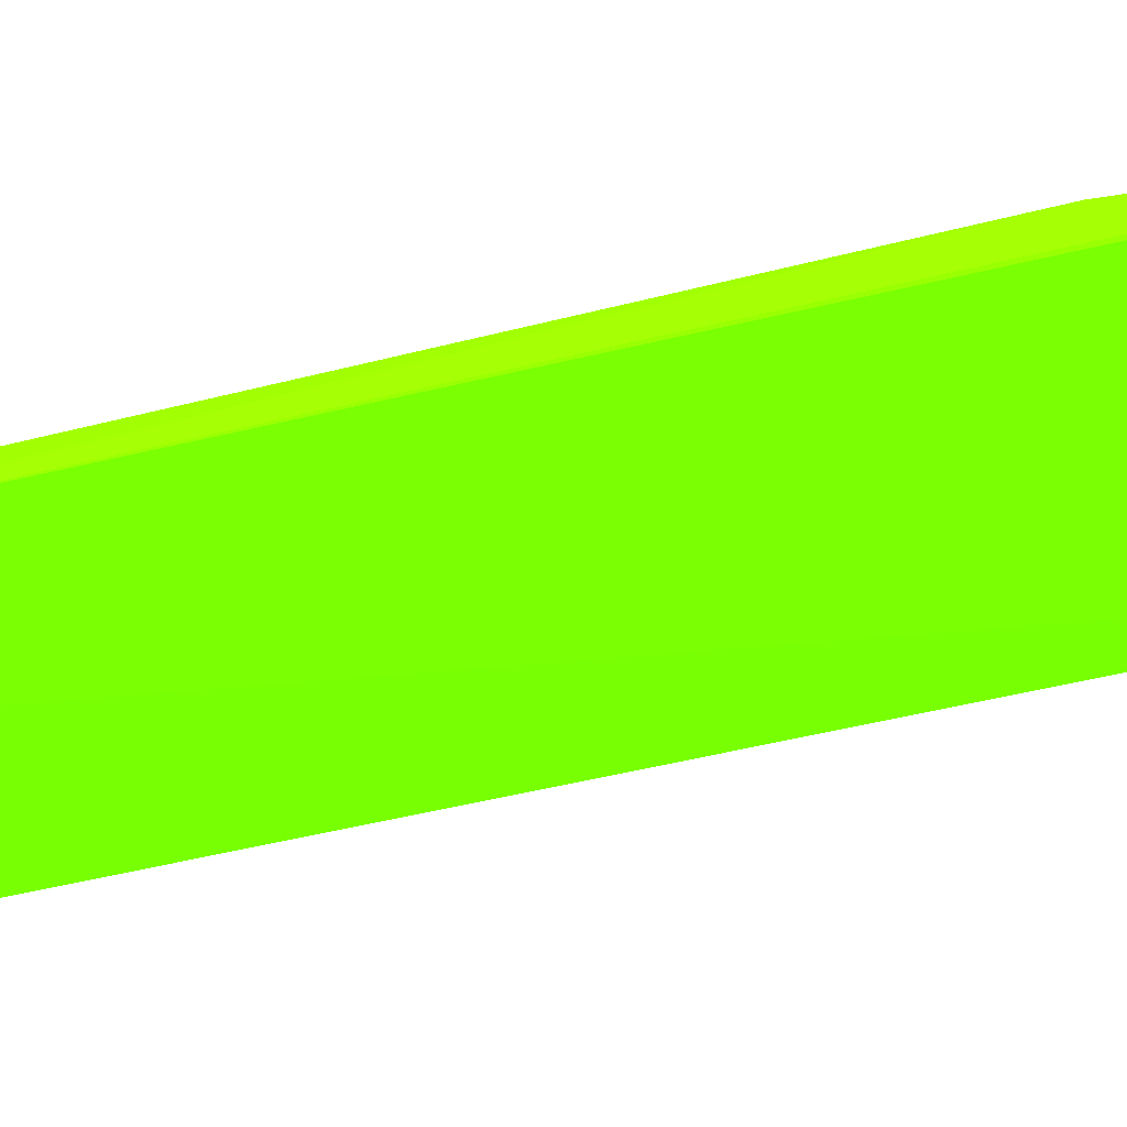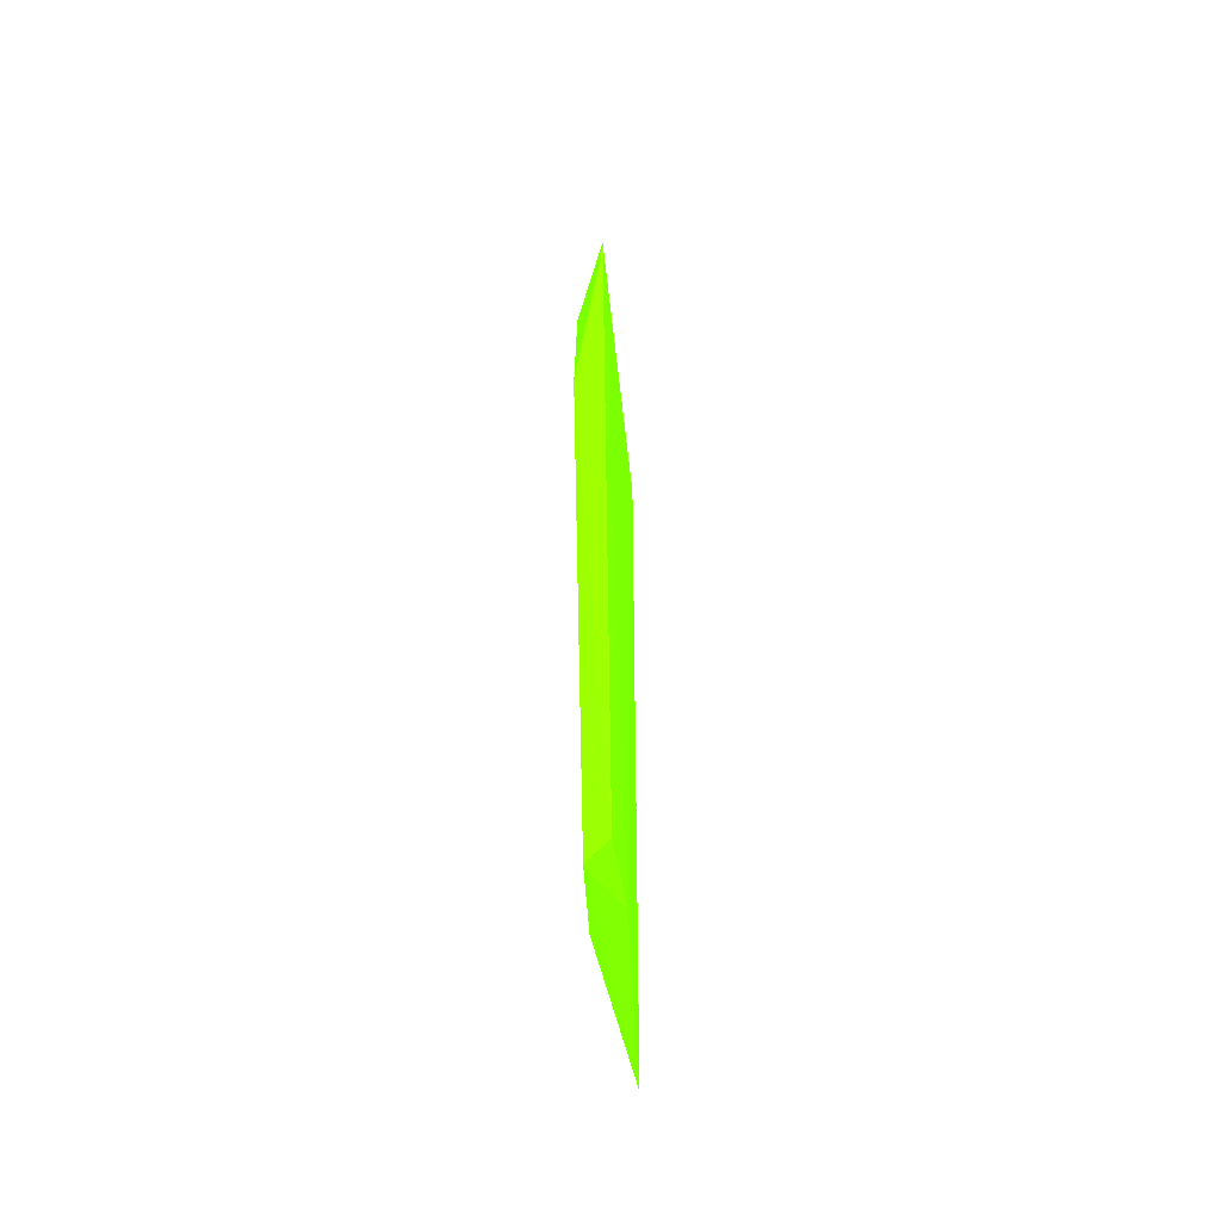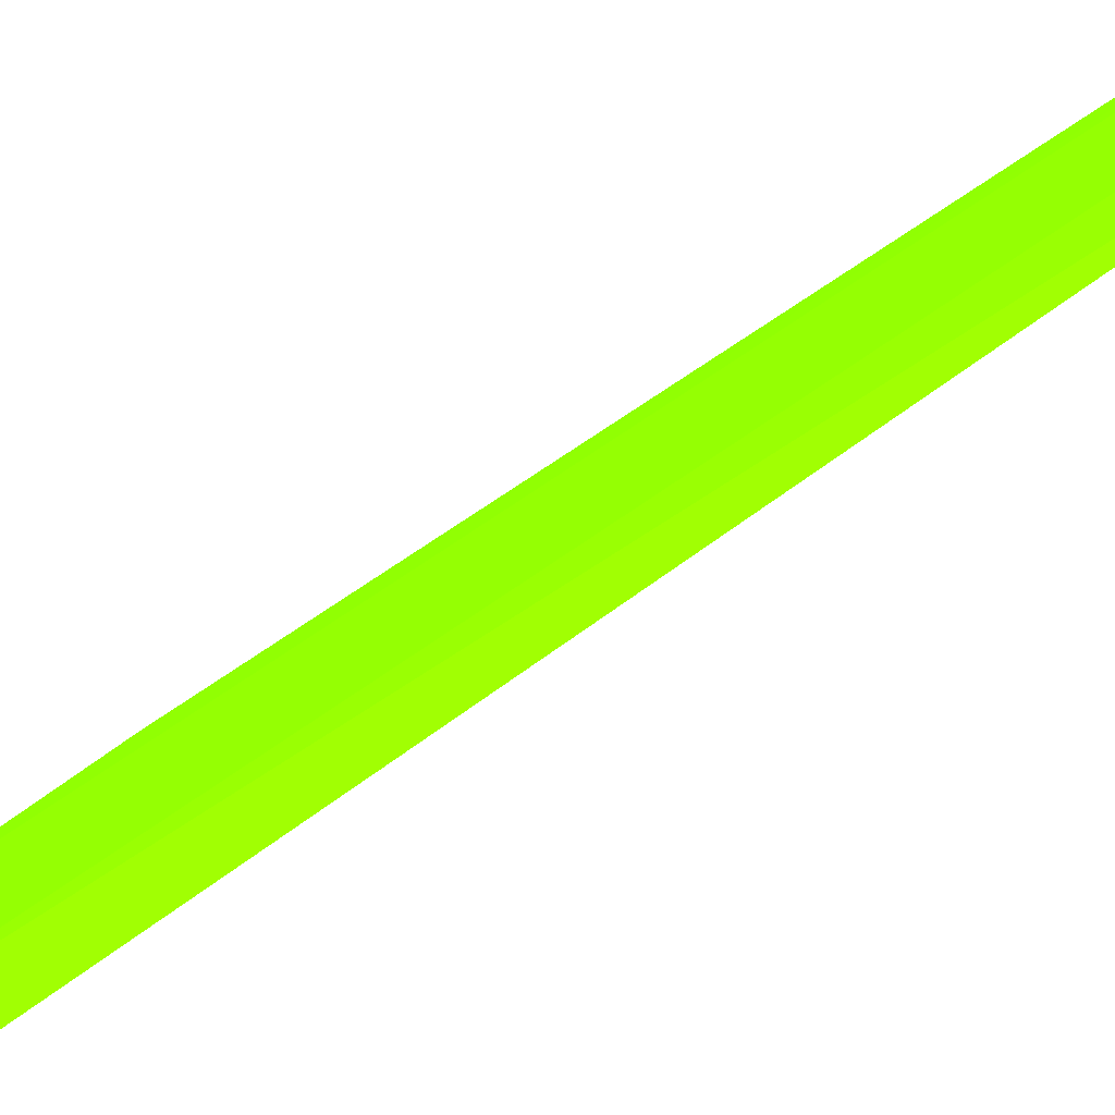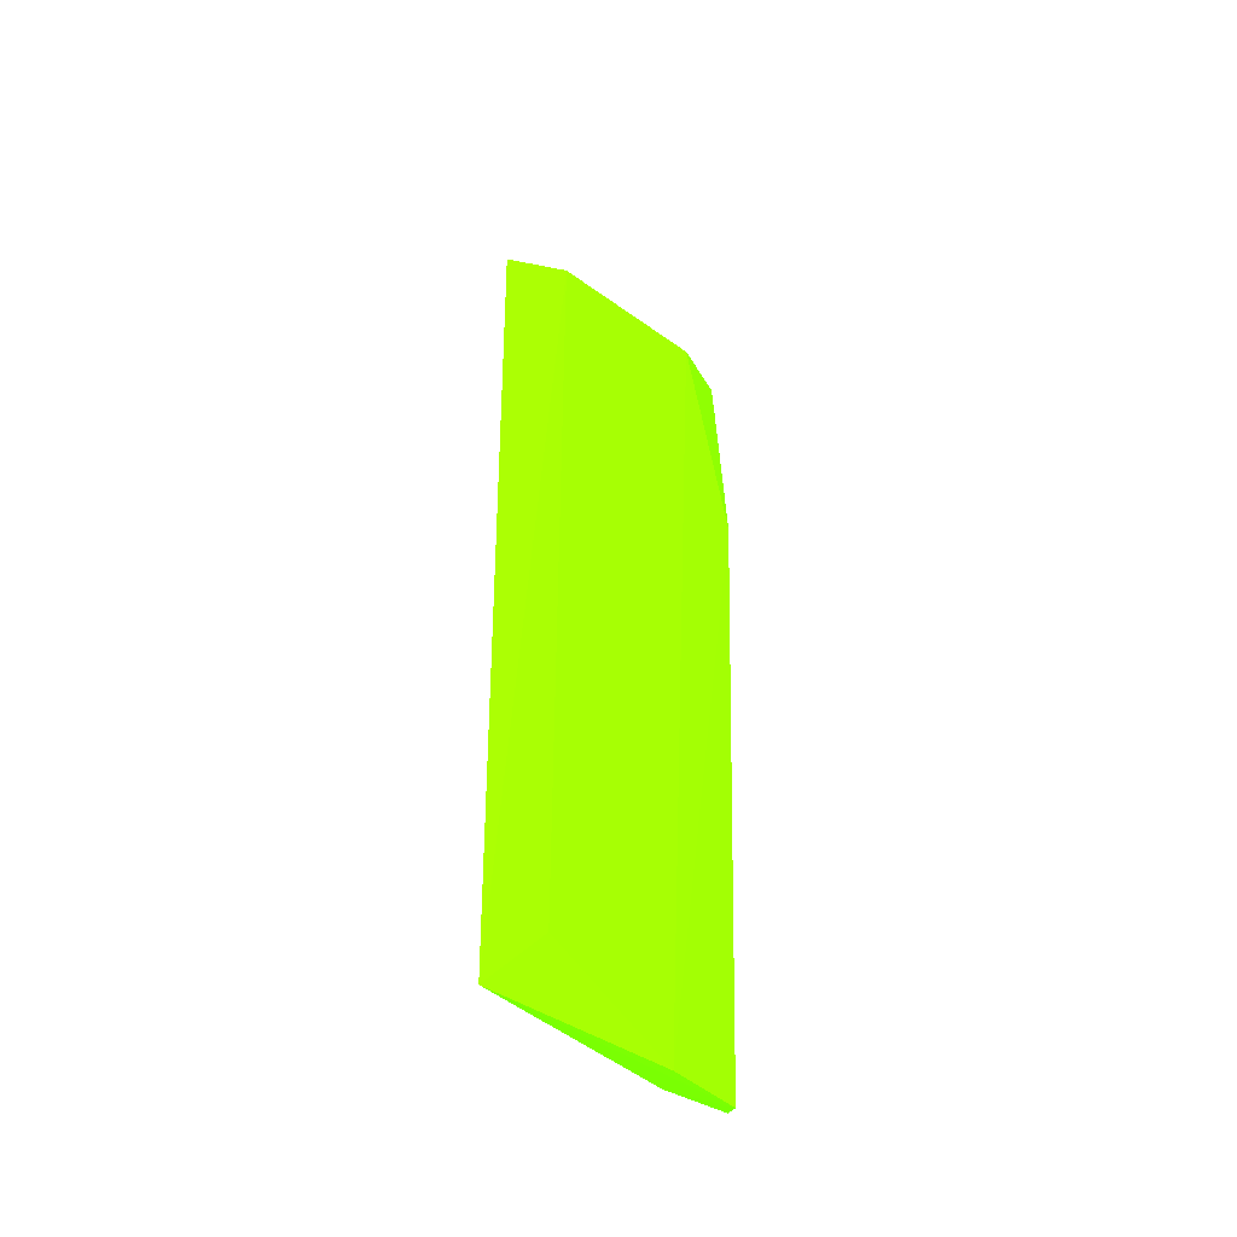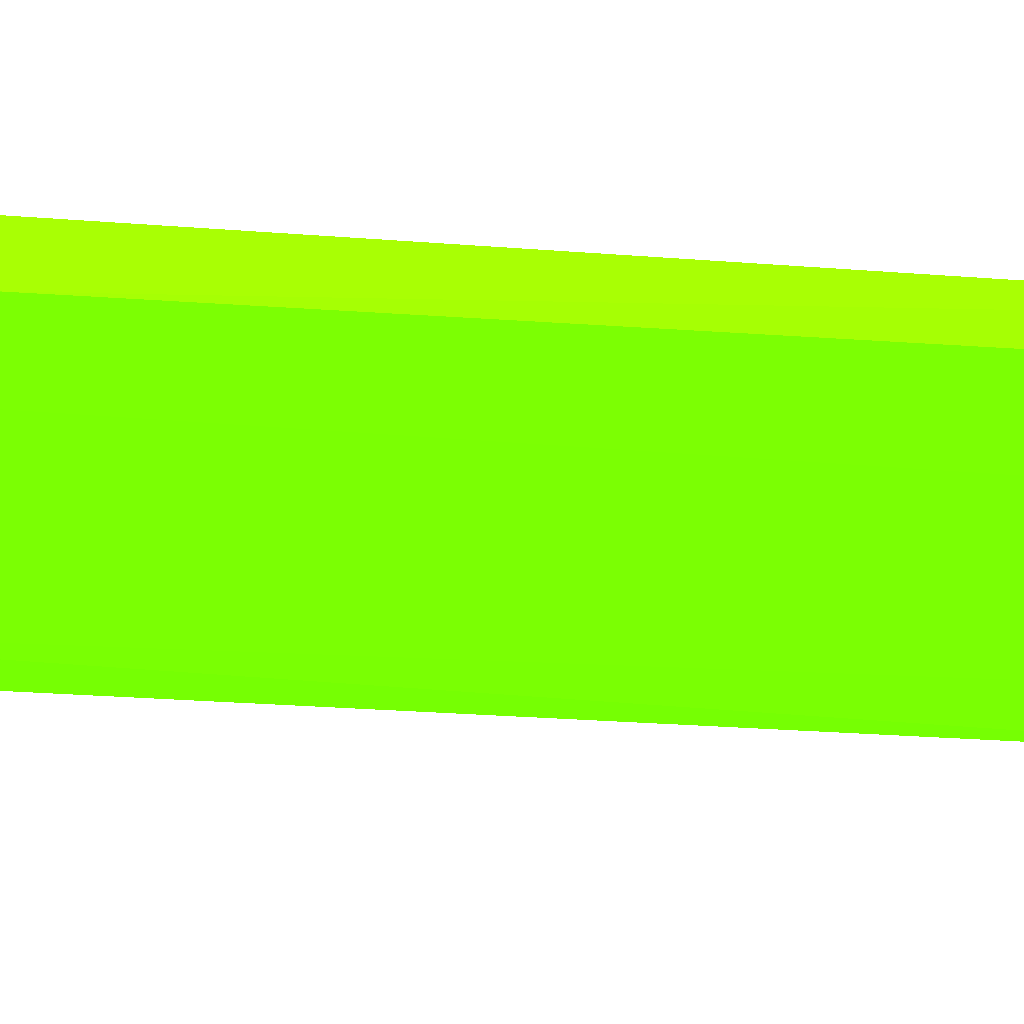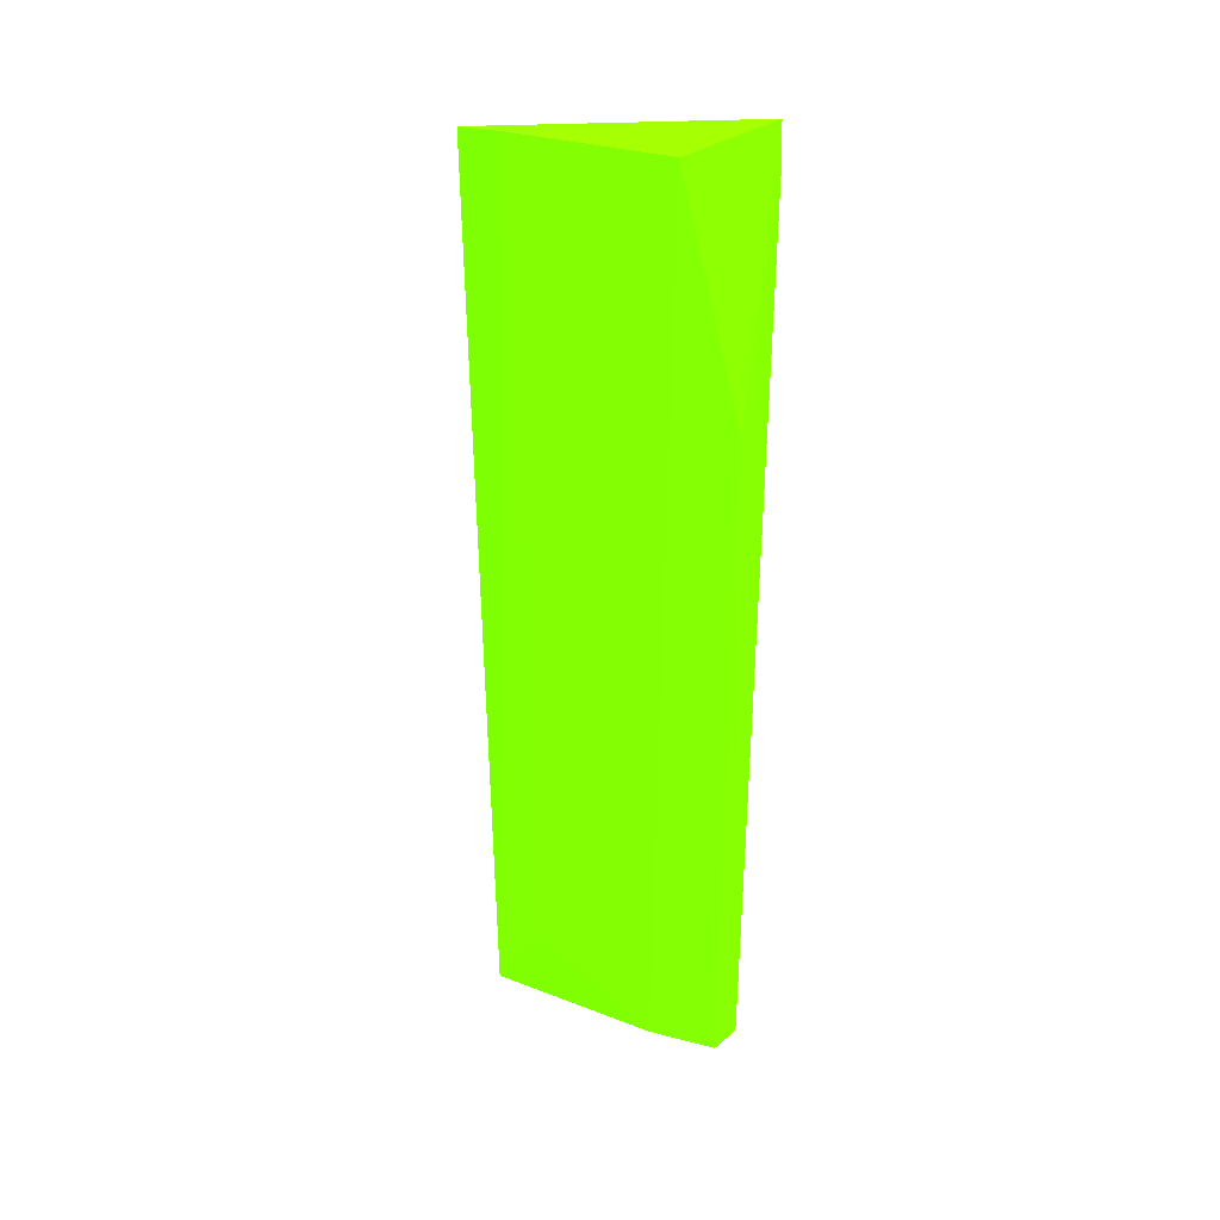
<metadata>
{"format":"obj","ext":"obj","renderer":"f3d","projection":"perspective","resolution":1024,"background":"white","views":[{"elev":50.7,"azim":75.2,"up":"+Z"},{"elev":-54.0,"azim":9.6,"up":"+Y"},{"elev":-76.9,"azim":-55.0,"up":"+Z"},{"elev":-45.3,"azim":-129.2,"up":"+Y"},{"elev":49.5,"azim":-85.5,"up":"+Z"},{"elev":26.7,"azim":-63.1,"up":"+Y"}]}
</metadata>
<code>
v -0.1202 0.02852 -0.02991 0.3529 0.9882 0.007843
v -0.1108 0.3724 0.06406 0.3529 0.9882 0.007843
v -0.1101 0.3913 0.06345 0.3529 0.9882 0.007843
v -0.1268 0.3798 -0.03579 0.3529 0.9882 0.007843
v -0.1169 0.3768 -0.06083 0.3529 0.9882 0.007843
v -0.1071 -0 0.02825 0.3529 0.9882 0.007843
v -0.1228 0.2794 0.0573 0.3529 0.9882 0.007843
v -0.1169 -0.002652 0.05148 0.3529 0.9882 0.007843
v -0.1166 -0.000514 -0.0535 0.3529 0.9882 0.007843
v -0.1269 0.3784 0.03307 0.3529 0.9882 0.007843
v -0.1073 0.002029 0.05668 0.3529 0.9882 0.007843
v -0.1201 -0.002089 0.02194 0.3529 0.9882 0.007843
f 7 10 12
f 4 3 5
f 5 3 6
f 2 3 7
f 1 4 9
f 4 5 9
f 5 6 9
f 6 8 9
f 3 4 10
f 7 3 10
f 3 2 11
f 6 3 11
f 2 7 11
f 8 6 11
f 7 8 11
f 4 1 12
f 8 7 12
f 1 9 12
f 9 8 12
f 10 4 12

</code>
